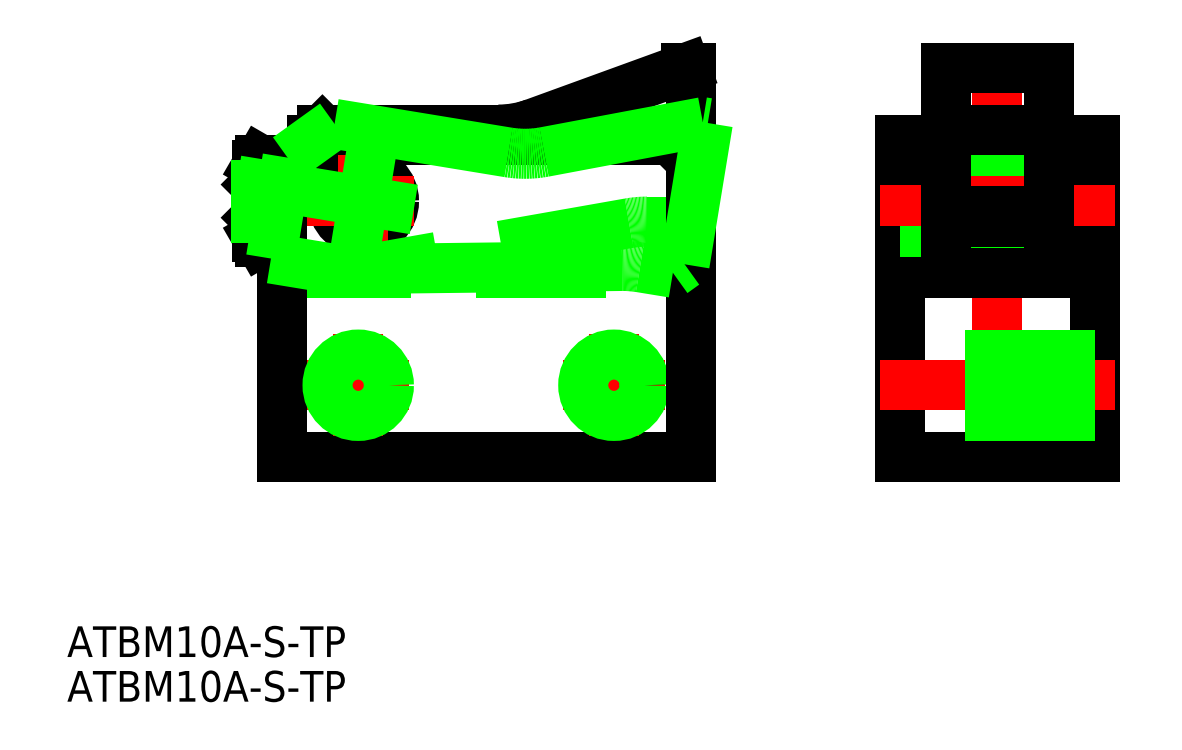
<metadata>
{"format":"dxf","ext":"dxf","renderer":"ezdxf+matplotlib","layout":"modelspace","background":"white","min_lineweight":24,"dpi":150}
</metadata>
<code>
0
SECTION
2
ENTITIES
0
CIRCLE
8
0
10
-0.5
20
-18
30
0
40
2.458
0
LINE
8
CENTER
10
-5.5
20
-18
30
0
11
4.5
21
-18
31
0
0
LINE
8
0
10
-8
20
-25
30
0
11
32
21
-25
31
0
0
LINE
8
CENTER
10
19.5
20
-18
30
0
11
29.5
21
-18
31
0
0
CIRCLE
8
0
10
24.5
20
-18
30
0
40
2.458
0
LINE
8
CENTER
10
-0.5
20
-13
30
0
11
-0.5
21
-23
31
0
0
LINE
8
CENTER
10
24.5
20
-23
30
0
11
24.5
21
-13
31
0
0
LINE
8
0
10
30
20
6
30
0
11
-5
21
6
31
0
0
LINE
8
0
10
-8
20
-7
30
0
11
32
21
-7
31
0
0
LINE
8
0
10
30
20
6
30
0
11
32
21
4
31
0
0
LINE
8
0
10
52.5
20
6
30
0
11
52.5
21
-25
31
0
0
LINE
8
0
10
71.5
20
6
30
0
11
71.5
21
-25
31
0
0
LINE
8
CENTER
10
62
20
15
30
0
11
62
21
-27
31
0
0
LINE
8
CENTER
10
50.5
20
-18
30
0
11
73.5
21
-18
31
0
0
LINE
8
0
10
52.5
20
-25
30
0
11
71.5
21
-25
31
0
0
LINE
8
0
10
52.5
20
-3
30
0
11
71.5
21
-3
31
0
0
LINE
8
0
10
52.5
20
3
30
0
11
71.5
21
3
31
0
0
LINE
8
CENTER
10
50.5
20
0
30
0
11
73.5
21
0
31
0
0
LINE
8
0
10
52.5
20
6
30
0
11
57
21
6
31
0
0
LINE
8
0
10
57
20
13
30
0
11
67
21
13
31
0
0
LINE
8
0
10
57
20
-7
30
0
11
67
21
-7
31
0
0
LINE
8
0
10
67
20
6
30
0
11
71.5
21
6
31
0
0
LINE
8
0
10
57
20
-2
30
0
11
67
21
-2
31
0
0
LINE
8
0
10
57
20
13
30
0
11
57
21
-7
31
0
0
LINE
8
0
10
67
20
13
30
0
11
67
21
-7
31
0
0
LINE
8
0
10
-8
20
4.041
30
0
11
-8
21
-25
31
0
0
INSERT
8
0
2
*U4
10
0
20
0
30
0
0
CIRCLE
8
0
10
0
20
1.42e-14
30
0
40
3
0
LINE
8
CENTER
10
0
20
5
30
0
11
0
21
-5
31
0
0
LINE
8
0
10
-10.5
20
-1.621
30
0
11
-10.5
21
1.621
31
0
0
LINE
8
0
10
-10.5
20
1.621
30
0
11
-10.4
21
1.721
31
0
0
LINE
8
0
10
-10.4
20
-1.721
30
0
11
-10.5
21
-1.621
31
0
0
LINE
8
0
10
-10.4
20
2.021
30
0
11
-8
21
2.021
31
0
0
LINE
8
CENTER
10
-12.5
20
-6.39e-14
30
0
11
5
21
-1.847e-13
31
0
0
LINE
8
0
10
-8
20
4.041
30
0
11
-10.09
21
4.041
31
0
0
LINE
8
0
10
-8
20
-2.021
30
0
11
-10.09
21
-2.021
31
0
0
LINE
8
0
10
-10.09
20
-4.041
30
0
11
-8
21
-4.041
31
0
0
LINE
8
0
10
-10.4
20
-3.5
30
0
11
-10.4
21
3.5
31
0
0
ARC
8
0
10
-8.611
20
-3.031
30
0
40
1.789
50
145.6
51
205.6
0
LINE
8
0
10
-10.4
20
-3.5
30
0
11
-10.09
21
-4.041
31
0
0
LINE
8
0
10
-10.4
20
3.5
30
0
11
-10.09
21
4.041
31
0
0
ARC
8
0
10
-8.611
20
3.031
30
0
40
1.789
50
154.4
51
214.4
0
ARC
8
0
10
-3.713
20
-1.634e-13
30
0
40
6.687
50
162.4
51
197.6
0
CIRCLE
8
0
10
24.5
20
-18
30
0
40
3
0
CIRCLE
8
0
10
-0.5
20
-18
30
0
40
3
0
LINE
8
0
10
71.5
20
-15
30
0
11
52.5
21
-15
31
0
0
LINE
8
0
10
71.5
20
-15.54
30
0
11
52.5
21
-15.54
31
0
0
LINE
8
0
10
71.5
20
-20.46
30
0
11
52.5
21
-20.46
31
0
0
LINE
8
0
10
71.5
20
-21
30
0
11
52.5
21
-21
31
0
0
INSERT
8
0
2
*U5
10
0
20
0
30
0
0
LINE
8
0
10
57
20
7
30
0
11
67
21
7
31
0
0
LINE
8
0
10
-10.5
20
-1.621
30
0
11
-10.4
21
-1.621
31
0
0
LINE
8
0
10
-10.5
20
1.621
30
0
11
-10.4
21
1.621
31
0
0
LINE
8
0
10
16.66
20
7.602
30
0
11
31.5
21
13
31
0
0
LINE
8
0
10
32
20
13
30
0
11
31.5
21
13
31
0
0
ARC
8
0
10
13.24
20
17
30
0
40
10
50
270
51
290
0
LINE
8
0
10
13.24
20
7
30
0
11
-4
21
7
31
0
0
LINE
8
0
10
-8
20
3
30
0
11
-4
21
7
31
0
0
LINE
8
0
10
25.99
20
-2.152
30
0
11
-1.5
21
-7
31
0
0
ARC
8
0
10
27.73
20
-12
30
0
40
10
50
90
51
100
0
LINE
8
0
10
31
20
-2
30
0
11
27.73
21
-2
31
0
0
LINE
8
0
10
31
20
-2
30
0
11
32
21
-1
31
0
0
LINE
8
0
10
32
20
-25
30
0
11
32
21
13
31
0
0
LINE
8
0
10
17.67
20
4.801
30
0
11
33.19
21
7.72
31
0
0
LINE
8
0
10
33.68
20
7.639
30
0
11
33.19
21
7.72
31
0
0
ARC
8
0
10
15.82
20
14.63
30
0
40
10
50
260.7
51
280.7
0
LINE
8
0
10
14.2
20
4.761
30
0
11
-2.812
21
7.556
31
0
0
LINE
8
0
10
-7.408
20
4.257
30
0
11
-2.812
21
7.556
31
0
0
LINE
8
0
10
25.3
20
-6.338
30
0
11
-2.615
21
-6.664
31
0
0
ARC
8
0
10
25.42
20
-16.34
30
0
40
10
50
80.67
51
90.67
0
LINE
8
0
10
30.27
20
-7
30
0
11
27.04
21
-6.47
31
0
0
LINE
8
0
10
30.27
20
-7
30
0
11
31.41
21
-6.175
31
0
0
LINE
8
0
10
-2.615
20
-6.664
30
0
11
-9.029
21
-5.61
31
0
0
LINE
8
0
10
31.41
20
-6.175
30
0
11
33.68
21
7.639
31
0
0
LINE
8
0
10
-7.408
20
4.257
30
0
11
-9.029
21
-5.61
31
0
0
LINE
8
0
10
0.8107
20
4.934
30
0
11
-0.8107
21
-4.934
31
0
0
LINE
8
0
10
-12.33
20
2.027
30
0
11
4.934
21
-0.8107
31
0
0
LINE
8
0
10
67
20
-1
30
0
11
57
21
-1
31
0
0
LINE
8
0
10
71.5
20
4
30
0
11
67
21
4
31
0
0
LINE
8
0
10
57
20
4
30
0
11
52.5
21
4
31
0
0
ENDSEC
0
EOF

</code>
